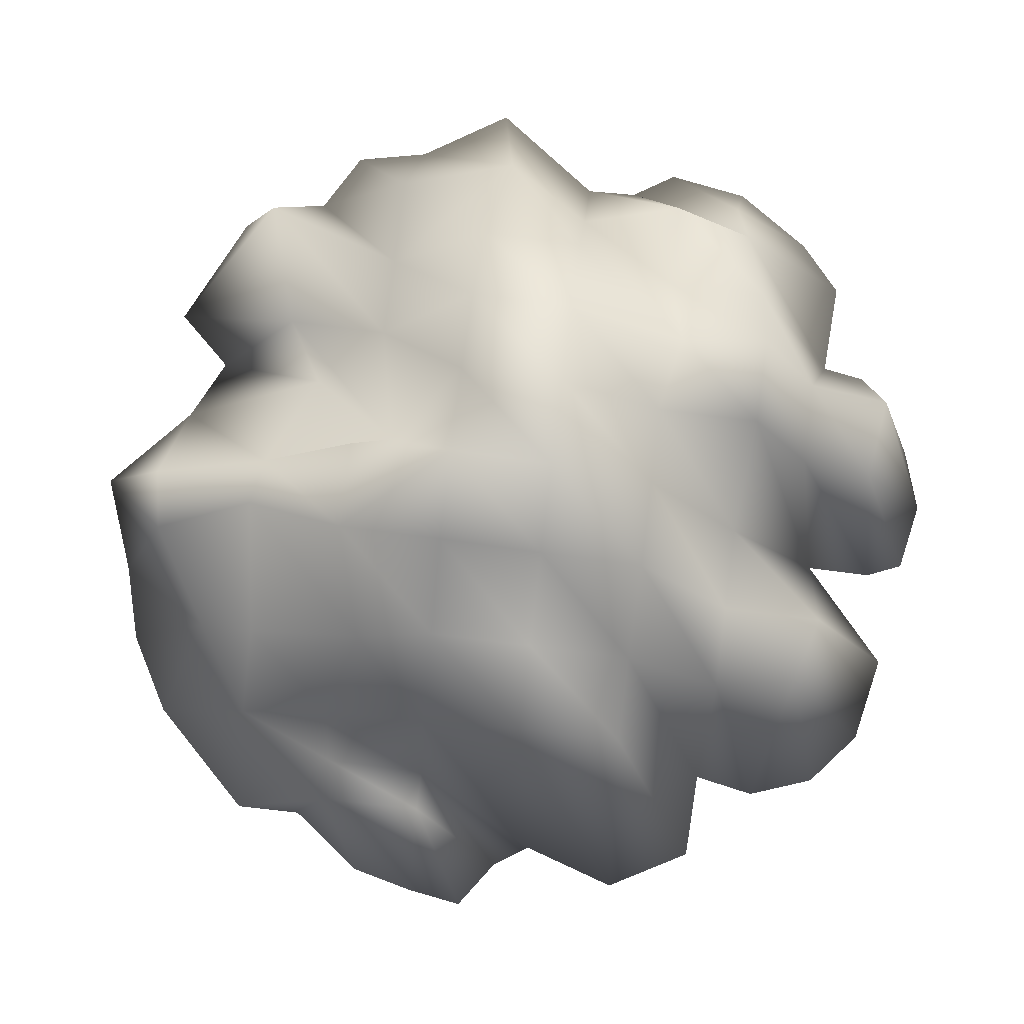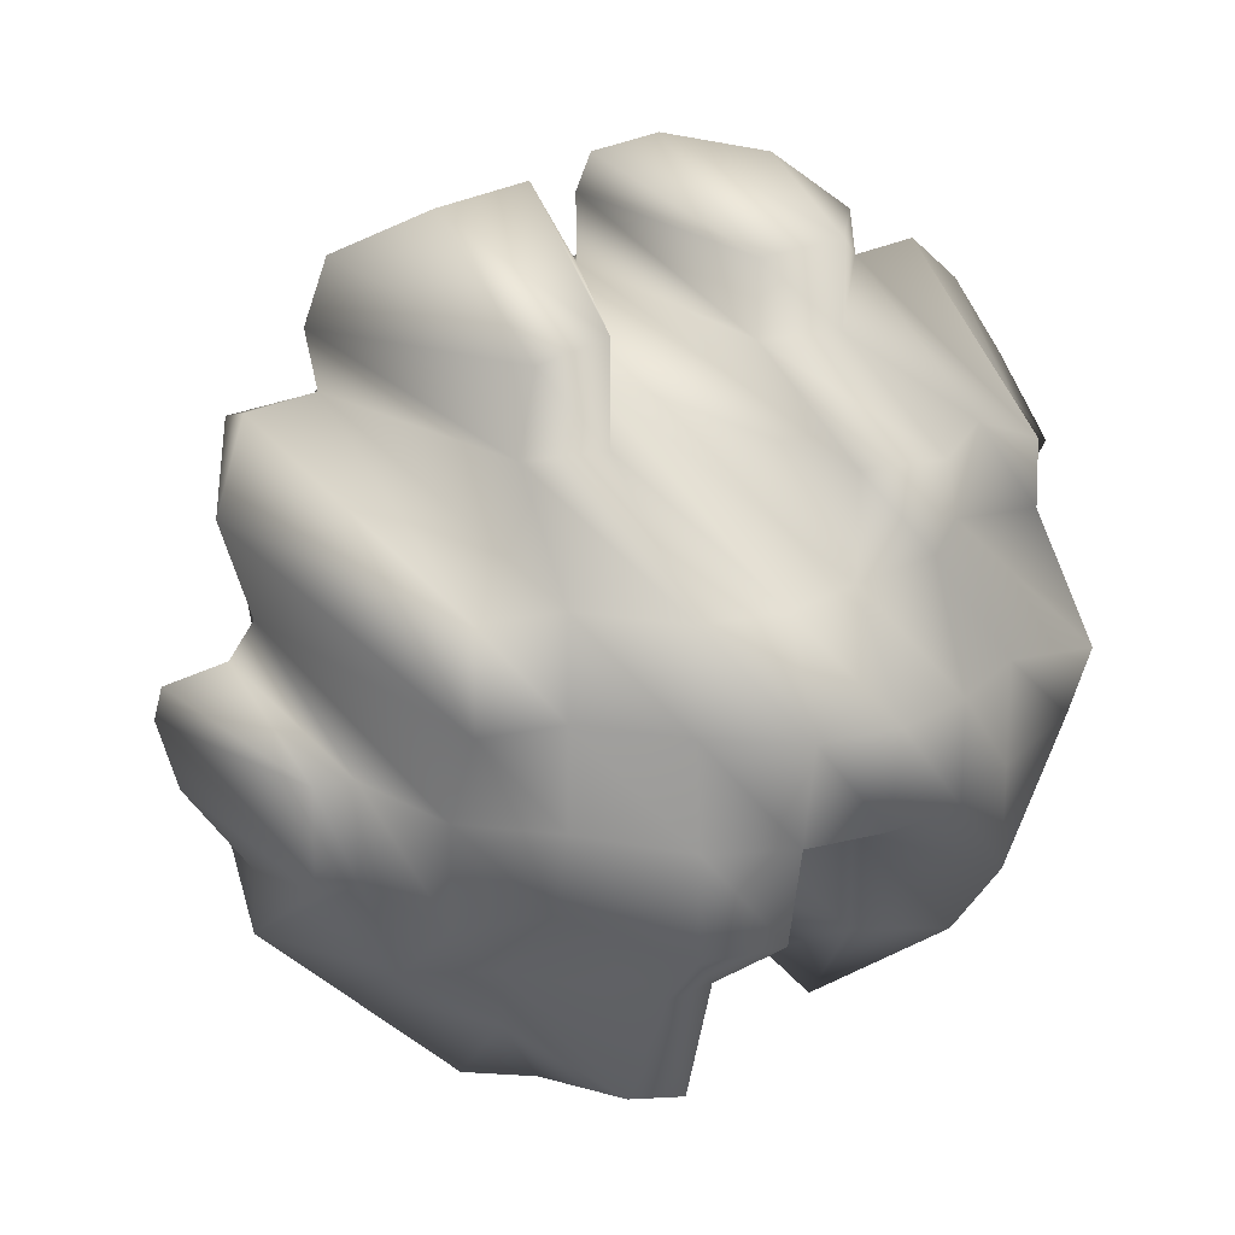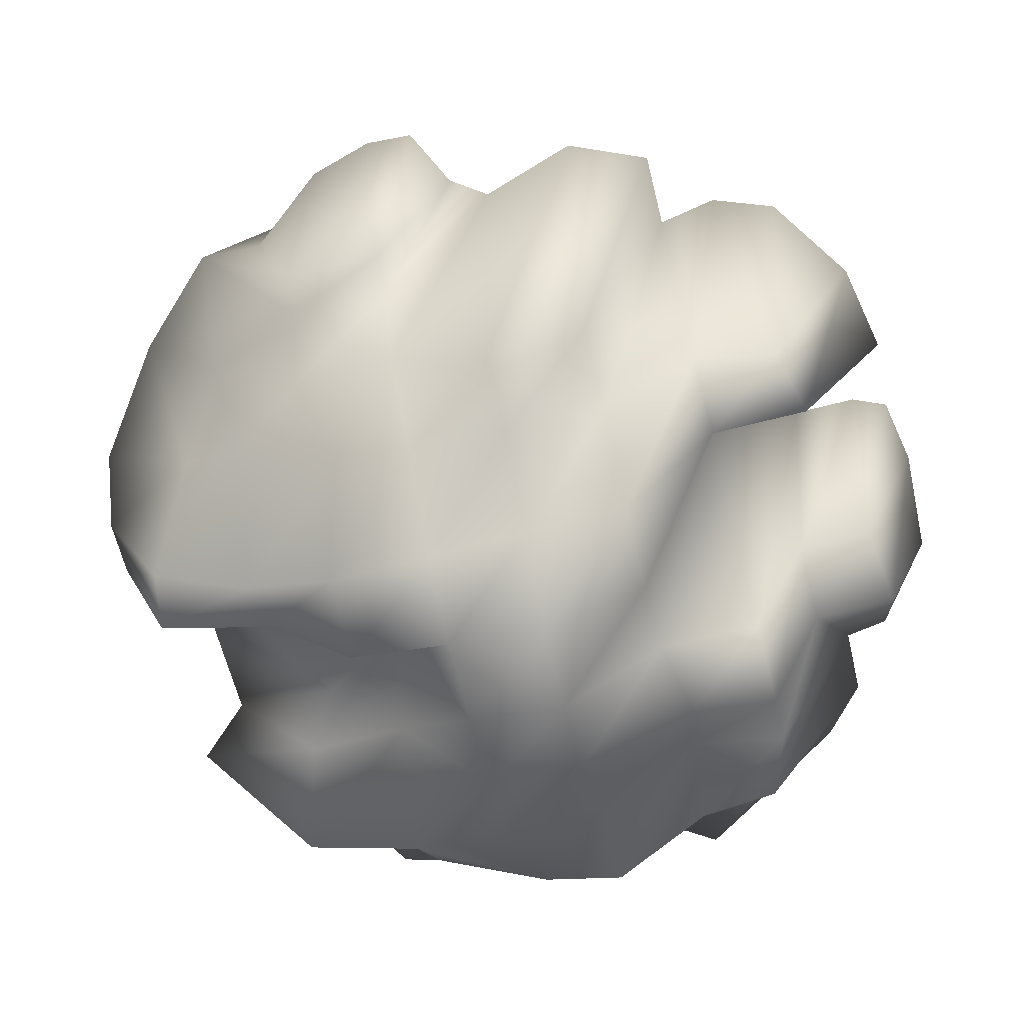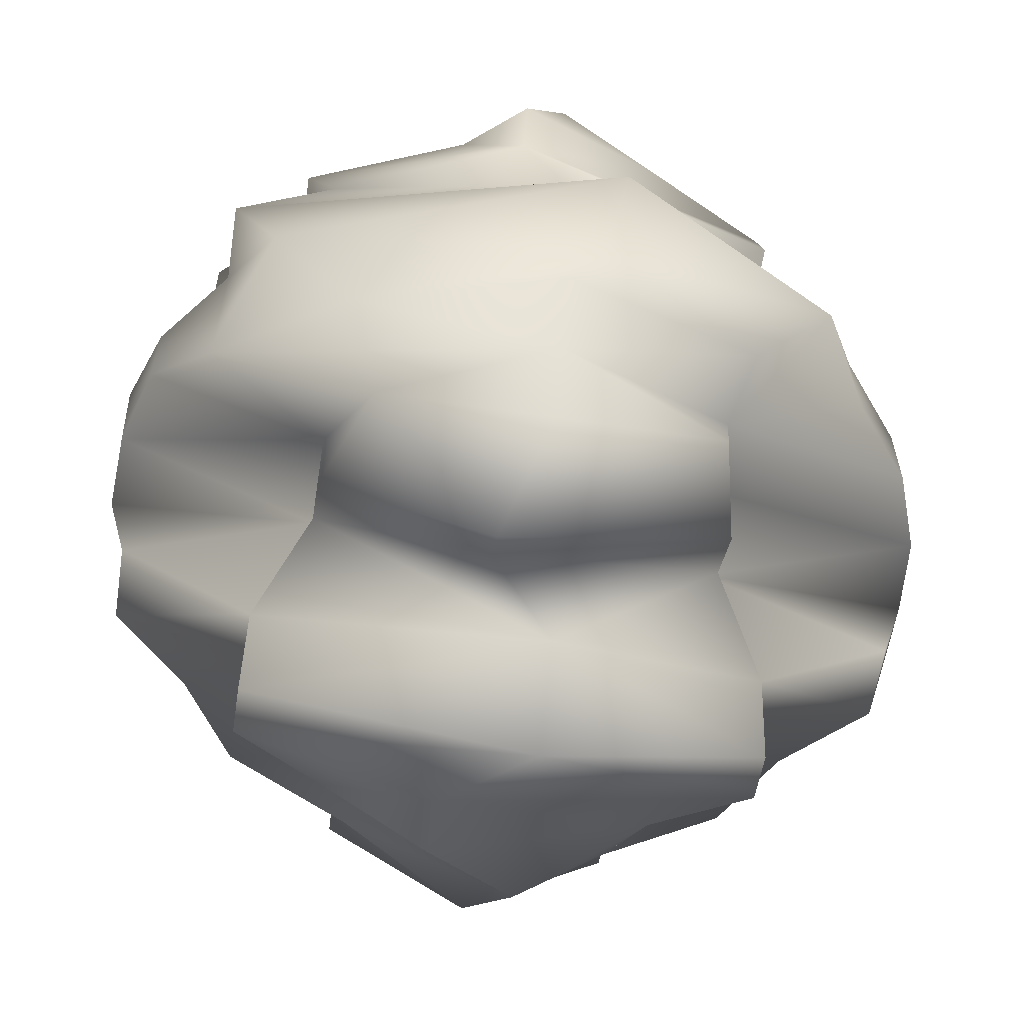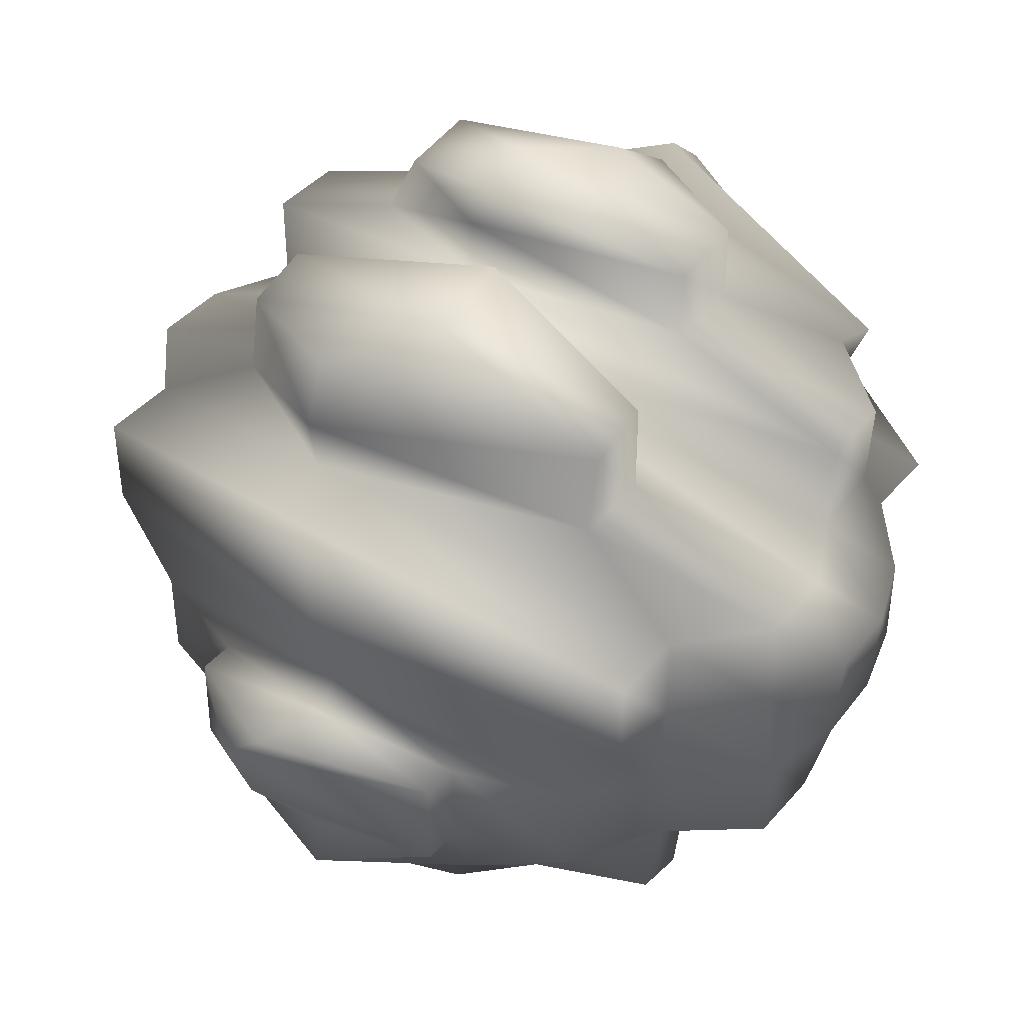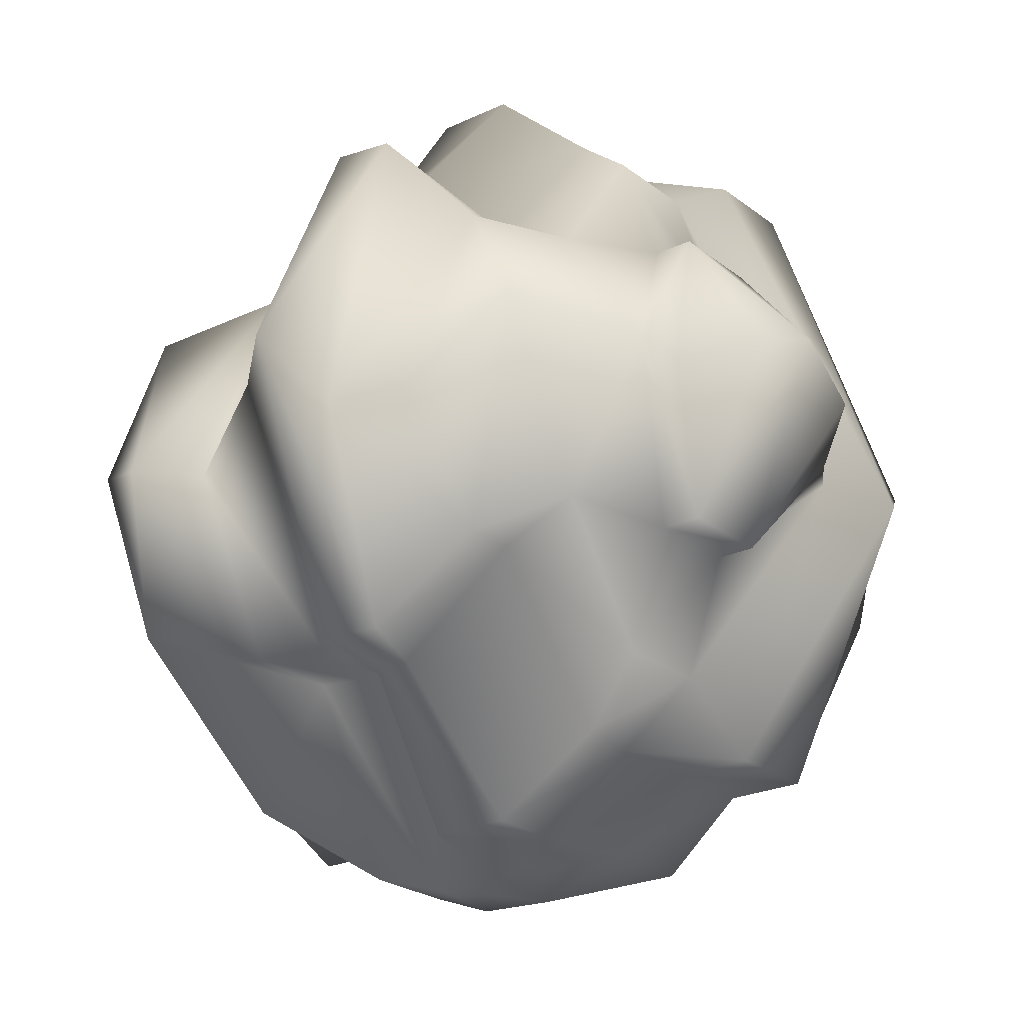
<metadata>
{"format":"obj","ext":"obj","renderer":"f3d","projection":"perspective","resolution":1024,"background":"white","views":[{"elev":79.8,"azim":97.2,"up":"+Z"},{"elev":19.2,"azim":156.5,"up":"+Y"},{"elev":-71.6,"azim":103.9,"up":"+Z"},{"elev":-61.6,"azim":-98.7,"up":"+Y"},{"elev":41.7,"azim":126.7,"up":"+Y"},{"elev":-23.8,"azim":38.3,"up":"+Z"}]}
</metadata>
<code>
g Boulder_02
v 4.628 -116 8.648
v 25.39 -111 -14.65
v 25.39 -91.23 69.2
v 10.96 -93.54 69.2
v 45.12 -105.8 -14.65
v 46.16 -79.67 44.92
v -76.18 -89.62 0.3842
v -49.77 -105.3 -10.28
v -69.91 -76.85 45.08
v -85.13 -68.23 0.3842
v -36.9 -91.23 -10.28
v -36.9 -66.45 52.95
v -17.12 -96.39 8.648
v -21.46 -57.11 52.95
v 4.628 -66.45 69.2
v 16.15 -68.8 69.2
v 46.16 -66.45 44.92
v 66.92 -91.23 11.08
v 66.92 -66.45 36.63
v 66.92 -91.23 11.08
v 66.92 -66.45 -35.86
v 90.09 -67.81 0.3842
v 90.09 -67.81 0.3842
v -100.3 -59.58 0.3842
v -78.43 -41.67 53.68
v -101.3 -40.63 9.631
v -57.66 -41.67 49.8
v -36.9 -41.67 52.95
v -8.324 -35.76 52.95
v 4.628 -41.67 106.2
v 25.39 -41.67 106.2
v 49.05 -35.29 85.67
v 66.92 -41.67 70.42
v 77.19 -41.67 39.71
v 89.46 -51.83 0.3842
v 87.47 -41.67 39.71
v -80.27 -12.49 76.08
v -113.6 -18.46 14.51
v -57.66 -16.89 88.28
v -36.9 -16.89 105
v -16.14 -16.89 112.2
v 4.628 -16.89 113.3
v 25.39 -16.89 106.2
v 46.16 -16.89 85.67
v 66.92 -16.89 70.42
v 77.19 -16.89 39.71
v 87.12 -16.89 39.71
v 103.6 -32.85 9.631
v 107.5 -16.89 14.51
v -78.43 7.886 38.89
v -99.19 7.886 0.3842
v -57.66 7.886 88.28
v -36.9 7.886 105
v -16.14 7.886 112.2
v 4.628 7.886 111.1
v 25.39 7.886 104
v 46.16 7.886 85.95
v 66.92 7.886 85.95
v 90.75 13.56 -11.72
v 96.78 4.544 -11.24
v 109.2 -3.628 0.3842
v -78.43 32.67 62.02
v -103.4 20.82 -11.72
v -57.66 32.67 62.02
v -34.9 36.52 93.63
v -16.14 32.67 93.63
v 4.628 32.67 104
v 25.39 32.67 104
v 46.16 32.67 85.95
v 66.92 32.67 85.95
v 98.41 37.66 -11.72
v -110.4 31.82 -11.72
v -90.44 49.89 27.9
v -103.2 52.17 0.3842
v -72.85 51.85 62.02
v -57.66 57.44 62.02
v -36.9 57.44 93.63
v -16.14 57.44 93.63
v 4.628 57.44 51.57
v 25.39 57.44 51.34
v 46.16 57.44 51.34
v 66.92 57.44 11.08
v 87.68 57.44 0.3842
v -90.45 71.49 0.3842
v -78.43 82.22 0.3842
v -57.66 82.22 -10.28
v -36.9 73.81 53.09
v -16.14 73.81 53.09
v 4.628 82.22 8.648
v 25.39 82.22 51.34
v 42.37 77.59 51.34
v 69.7 72.55 11.08
v -36.9 94.76 44.11
v -55.91 93.18 -10.28
v -16.14 92.18 44.11
v 4.628 98.59 8.648
v 47.69 102.6 -14.65
v 25.39 107 -14.65
v 63.89 88.54 11.08
v -16.14 110.6 8.648
v -35.45 108 -10.28
v 0.8817 107.5 8.648
v -17.12 -96.39 8.648
v 10.96 -93.54 -68.43
v 4.628 -116 8.648
v 10.96 -93.54 69.2
v 45.12 -105.8 -14.65
v 46.16 -79.67 -44.15
v 89.46 -51.83 0.3842
v 87.47 -41.67 -38.94
v 103.6 -32.85 9.631
v 87.47 -41.67 39.71
v 25.39 107 -14.65
v 25.39 82.22 -59.17
v 4.628 82.22 8.648
v 25.39 82.22 51.34
v -35.45 108 -10.28
v -36.9 94.76 -44.27
v -55.91 93.18 -10.28
v -36.9 94.76 44.11
v 25.39 -91.23 -68.43
v 25.39 -111 -14.65
v -69.91 -76.85 -44.31
v -49.77 -105.3 -10.28
v -76.18 -89.62 0.3842
v -85.13 -68.23 0.3842
v -36.9 -66.45 -55.35
v -36.9 -91.23 -10.28
v -21.46 -57.11 -55.35
v 4.628 -66.45 -68.43
v 16.15 -68.8 -68.43
v 46.16 -66.45 -44.15
v -78.43 -41.67 -52.91
v -100.3 -59.58 0.3842
v -101.3 -40.63 9.631
v -57.66 -41.67 -87.51
v -36.9 -41.67 -55.35
v -8.324 -35.76 -55.35
v 4.628 -41.67 -105.4
v 25.39 -41.67 -105.4
v 49.05 -35.29 -84.9
v 66.92 -41.67 -69.65
v 77.19 -41.67 -38.94
v -80.27 -12.49 -75.32
v -113.6 -18.46 14.51
v -57.66 -16.89 -87.51
v -36.9 -16.89 -104.3
v -16.14 -16.89 -110.4
v 4.628 -16.89 -111.6
v 25.39 -16.89 -105.4
v 46.16 -16.89 -84.9
v 66.92 -16.89 -69.65
v 77.19 -16.89 -38.94
v 87.12 -16.89 -38.94
v 107.5 -16.89 14.51
v -78.43 7.886 -87.51
v -99.19 7.886 0.3842
v -57.66 7.886 -87.51
v -36.9 7.886 -104.3
v -18.32 6.461 -111.3
v 2.446 6.461 -112.3
v 25.39 7.886 -103.2
v 46.16 7.886 -85.19
v 66.92 7.886 -85.19
v 90.75 13.56 -11.72
v 96.78 4.544 -11.24
v 109.2 -3.628 0.3842
v -78.43 32.67 -61.25
v -103.4 20.82 -11.72
v -57.66 32.67 -61.25
v -34.9 36.52 -92.86
v -16.14 32.67 -92.86
v 4.628 32.67 -103.2
v 25.39 32.67 -103.2
v 46.16 32.67 -85.19
v 66.92 32.67 -85.19
v 98.41 37.66 -11.72
v -90.44 49.89 -27.13
v -72.85 51.85 -69.85
v -90.44 49.89 -27.13
v -57.66 57.44 -69.85
v -36.9 57.44 -92.86
v -16.14 57.44 -92.86
v 4.628 57.44 8.648
v 25.39 57.44 -59.17
v 46.16 57.44 -59.17
v 66.92 57.44 11.08
v 87.68 57.44 0.3842
v -78.43 82.22 0.3842
v -90.45 71.49 0.3842
v -57.66 82.22 -10.28
v -36.9 73.81 -44.27
v -16.14 73.81 -44.27
v 42.37 77.59 -59.17
v 69.7 72.55 11.08
v -16.14 92.18 -44.27
v 4.628 98.59 8.648
v 47.69 102.6 -14.65
v 63.89 88.54 11.08
v -16.14 110.6 8.648
v 0.8817 107.5 8.648
f 105 106 103
f 130 129 138
f 129 130 103
f 104 103 130
f 103 104 105
f 122 105 121
f 104 121 105
f 121 104 131
f 130 131 104
f 131 130 140
f 139 140 130
f 140 139 150
f 149 150 139
f 150 149 162
f 161 162 149
f 162 161 174
f 173 174 161
f 174 173 185
f 184 185 173
f 185 184 114
f 115 114 184
f 114 115 113
f 116 113 115
f 107 122 108
f 121 108 122
f 108 121 132
f 131 132 121
f 132 131 141
f 140 141 131
f 141 140 151
f 150 151 140
f 151 150 163
f 162 163 150
f 163 162 175
f 174 175 162
f 175 174 186
f 185 186 174
f 186 185 194
f 114 194 185
f 194 114 198
f 113 198 114
f 108 20 107
f 20 108 21
f 132 21 108
f 21 132 142
f 141 142 132
f 142 141 152
f 151 152 141
f 152 151 164
f 163 164 151
f 164 163 176
f 175 176 163
f 176 175 187
f 186 187 175
f 187 186 195
f 194 195 186
f 195 194 199
f 198 199 194
f 21 22 20
f 22 21 143
f 142 143 21
f 143 142 153
f 152 153 142
f 153 152 165
f 164 165 152
f 165 164 177
f 176 177 164
f 177 176 188
f 187 188 176
f 109 22 110
f 143 110 22
f 110 143 154
f 153 154 143
f 154 153 166
f 165 166 153
f 112 109 111
f 110 111 109
f 111 110 155
f 154 155 110
f 155 154 167
f 166 167 154
f 138 139 130
f 139 138 149
f 148 149 138
f 149 148 161
f 160 161 148
f 161 160 173
f 172 173 160
f 173 172 184
f 183 184 172
f 184 183 115
f 193 115 183
f 115 193 197
f 196 197 193
f 197 196 201
f 200 201 196
f 103 128 129
f 127 129 128
f 129 127 138
f 137 138 127
f 138 137 148
f 147 148 137
f 148 147 160
f 159 160 147
f 160 159 172
f 171 172 159
f 172 171 183
f 182 183 171
f 183 182 193
f 192 193 182
f 193 192 196
f 118 196 192
f 196 118 200
f 117 200 118
f 128 124 127
f 123 127 124
f 127 123 137
f 136 137 123
f 137 136 147
f 146 147 136
f 147 146 159
f 158 159 146
f 159 158 171
f 170 171 158
f 171 170 182
f 181 182 170
f 182 181 192
f 191 192 181
f 192 191 118
f 119 118 191
f 118 119 117
f 120 117 119
f 144 146 136
f 146 144 158
f 156 158 144
f 158 156 170
f 168 170 156
f 170 168 181
f 179 181 168
f 181 179 191
f 189 191 179
f 126 134 133
f 135 133 134
f 133 135 144
f 145 144 135
f 144 145 156
f 157 156 145
f 156 157 168
f 169 168 157
f 168 169 179
f 180 179 169
f 179 180 189
f 190 189 180
f 124 125 123
f 126 123 125
f 123 126 136
f 133 136 126
f 136 133 144
f 18 23 19
f 34 19 23
f 19 34 33
f 46 33 34
f 33 46 45
f 59 45 46
f 45 59 58
f 71 58 59
f 58 71 70
f 83 70 71
f 70 83 82
f 36 23 35
f 23 36 34
f 47 34 36
f 34 47 46
f 60 46 47
f 46 60 59
f 49 36 48
f 36 49 47
f 61 47 49
f 47 61 60
f 5 18 6
f 19 6 18
f 6 19 17
f 33 17 19
f 17 33 32
f 45 32 33
f 32 45 44
f 58 44 45
f 44 58 57
f 70 57 58
f 57 70 69
f 82 69 70
f 69 82 81
f 92 81 82
f 81 92 91
f 99 91 92
f 91 99 97
f 6 2 5
f 2 6 3
f 17 3 6
f 3 17 16
f 32 16 17
f 16 32 31
f 44 31 32
f 31 44 43
f 57 43 44
f 43 57 56
f 69 56 57
f 56 69 68
f 81 68 69
f 68 81 80
f 91 80 81
f 80 91 90
f 97 90 91
f 90 97 98
f 31 43 42
f 56 42 43
f 42 56 55
f 68 55 56
f 55 68 67
f 80 67 68
f 67 80 79
f 90 79 80
f 79 90 89
f 42 30 31
f 16 31 15
f 30 15 31
f 15 30 29
f 42 29 30
f 29 42 41
f 55 41 42
f 41 55 54
f 67 54 55
f 54 67 66
f 79 66 67
f 66 79 78
f 89 78 79
f 78 89 88
f 96 88 89
f 88 96 95
f 102 95 96
f 95 102 100
f 29 14 15
f 3 16 4
f 15 4 16
f 4 15 13
f 14 13 15
f 14 11 13
f 11 14 12
f 29 12 14
f 12 29 28
f 41 28 29
f 28 41 40
f 54 40 41
f 40 54 53
f 66 53 54
f 53 66 65
f 78 65 66
f 65 78 77
f 88 77 78
f 77 88 87
f 95 87 88
f 87 95 93
f 100 93 95
f 93 100 101
f 12 8 11
f 8 12 9
f 28 9 12
f 9 28 27
f 40 27 28
f 27 40 39
f 53 39 40
f 39 53 52
f 65 52 53
f 52 65 64
f 77 64 65
f 64 77 76
f 87 76 77
f 76 87 86
f 93 86 87
f 86 93 94
f 27 39 37
f 52 37 39
f 37 52 50
f 64 50 52
f 50 64 62
f 76 62 64
f 62 76 75
f 86 75 76
f 75 86 85
f 9 7 8
f 7 9 10
f 27 10 9
f 10 27 25
f 37 25 27
f 25 24 10
f 24 25 26
f 37 26 25
f 26 37 38
f 50 38 37
f 38 50 51
f 62 51 50
f 51 62 63
f 75 63 62
f 63 75 73
f 85 73 75
f 73 85 84
f 84 74 73
f 72 73 74
f 73 72 63
f 178 63 72
f 72 74 178
f 84 178 74
f 3 1 2
f 1 3 4

</code>
